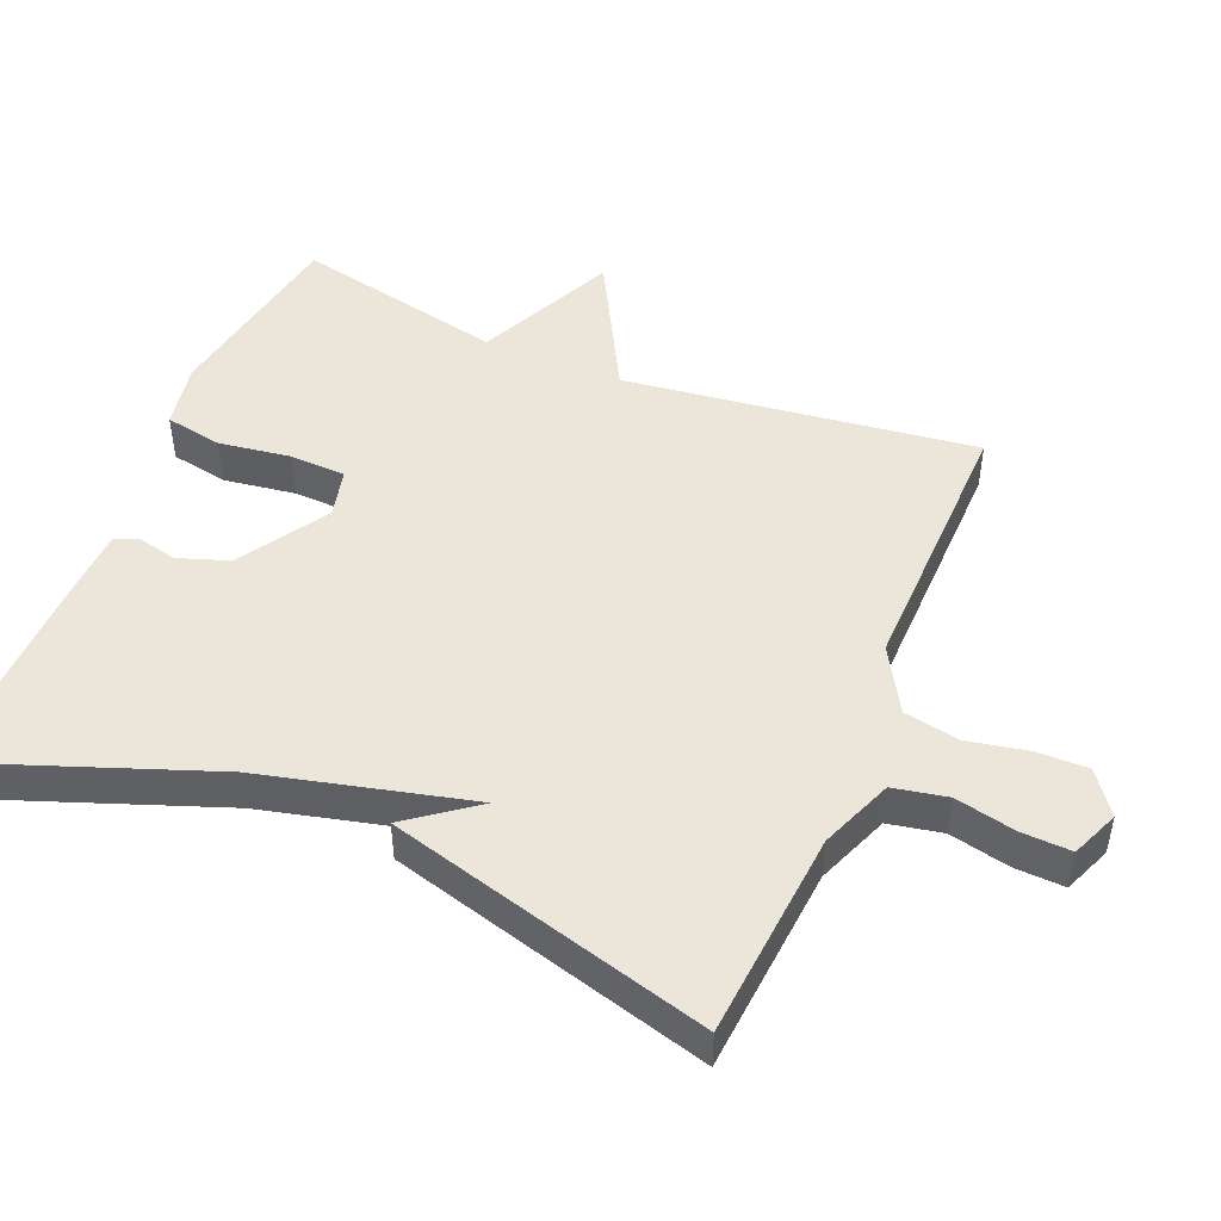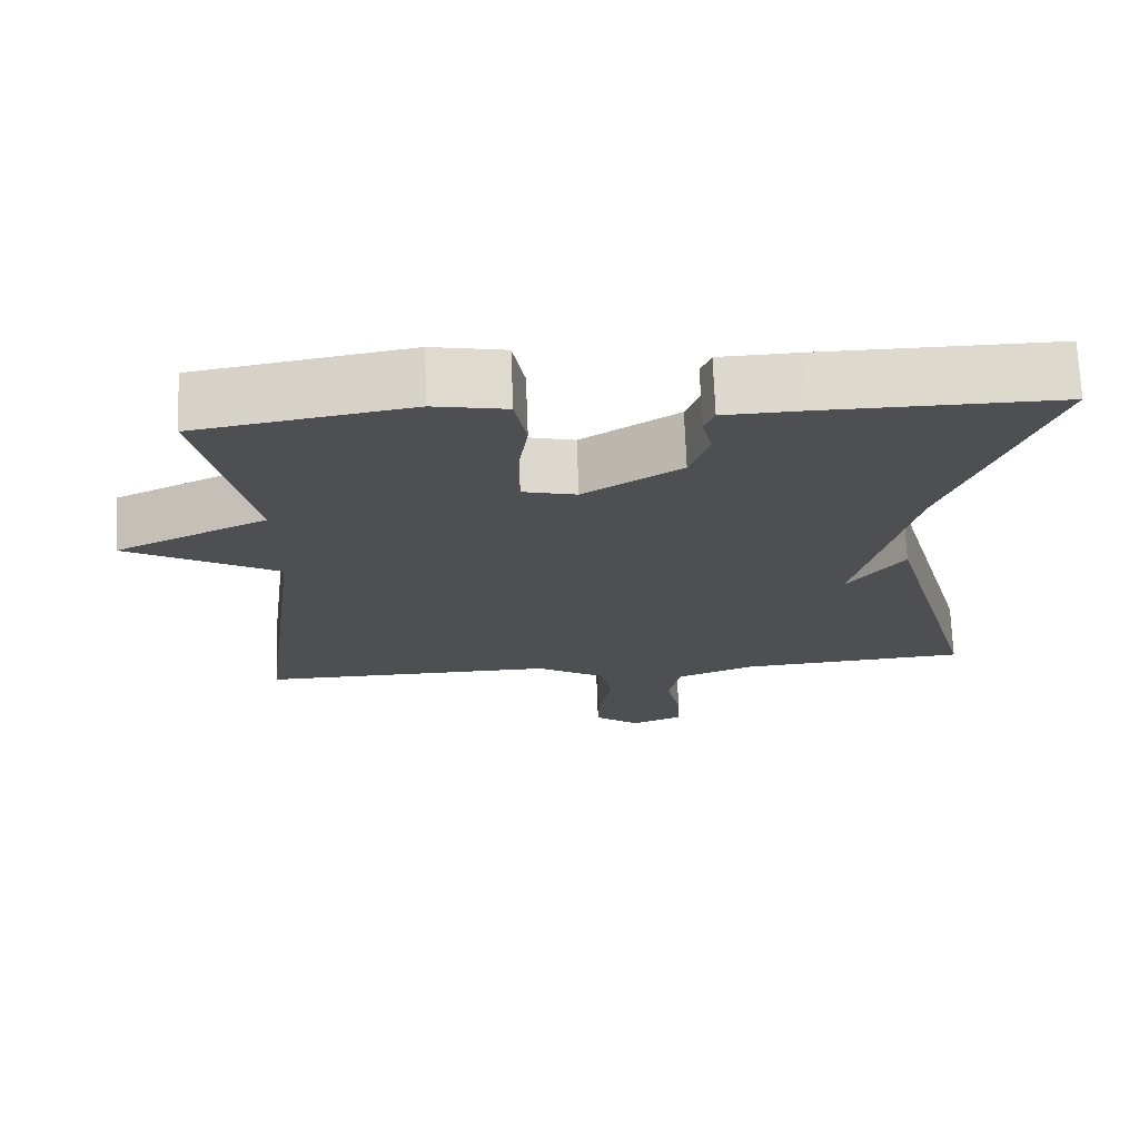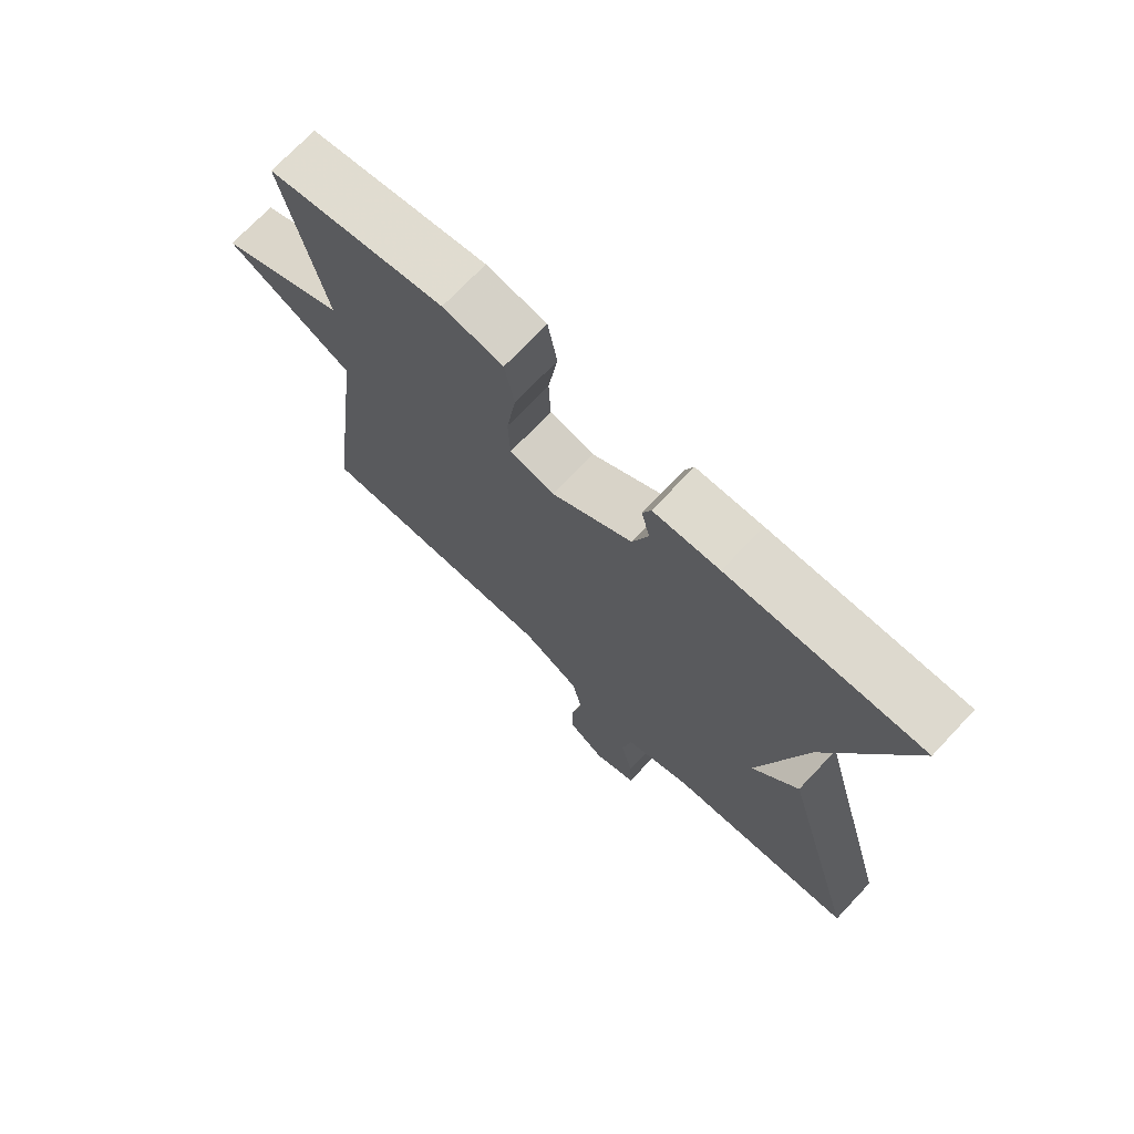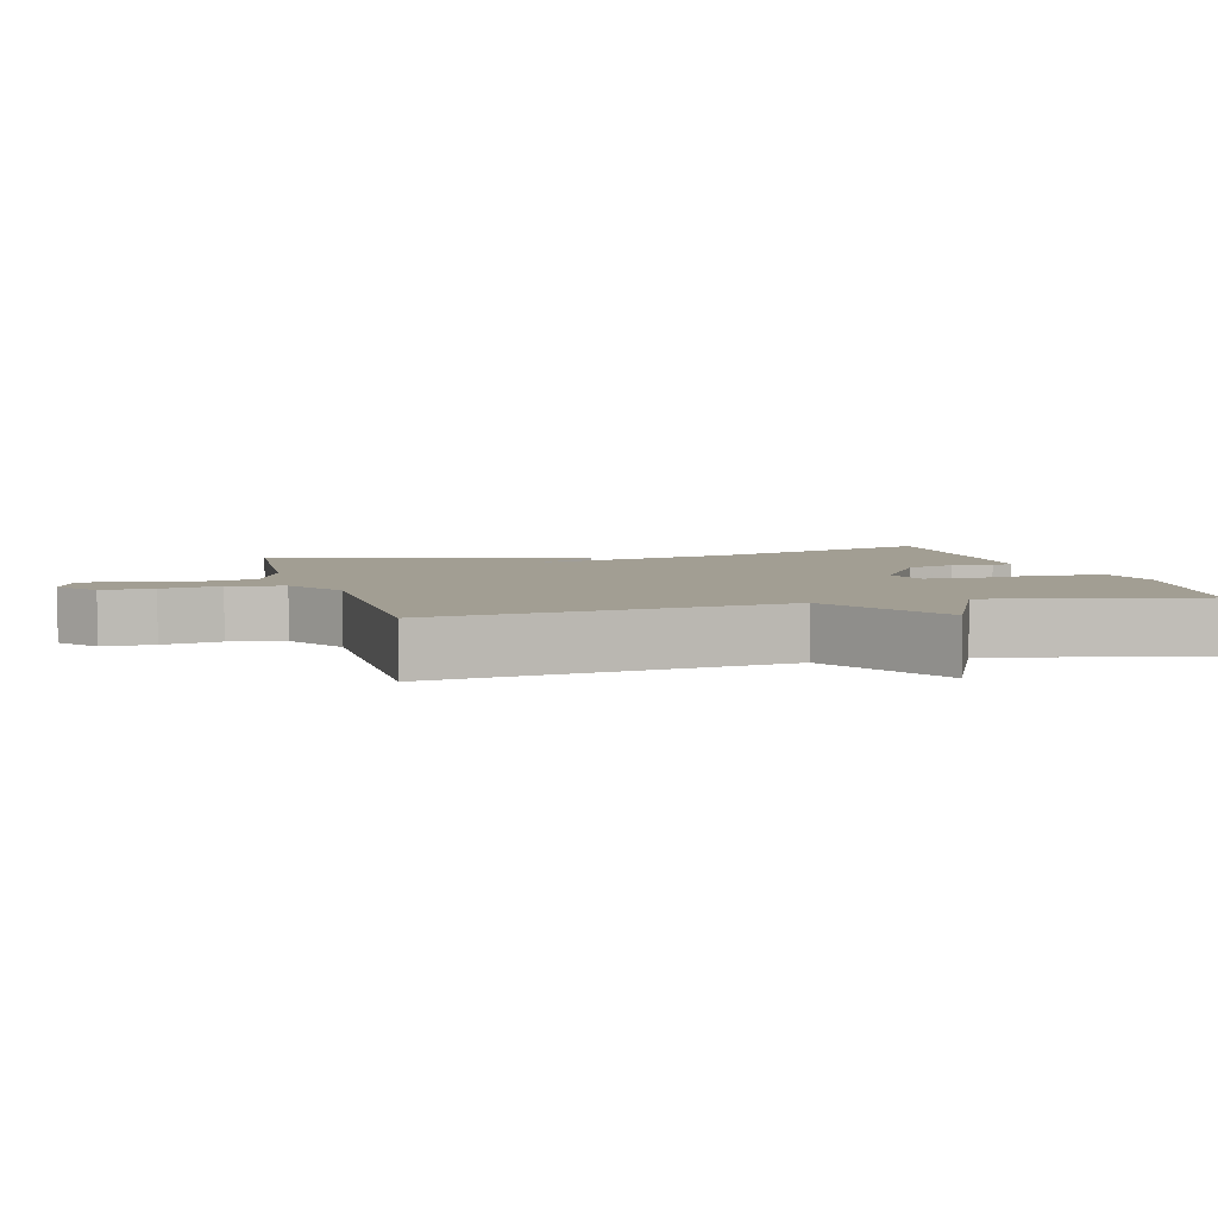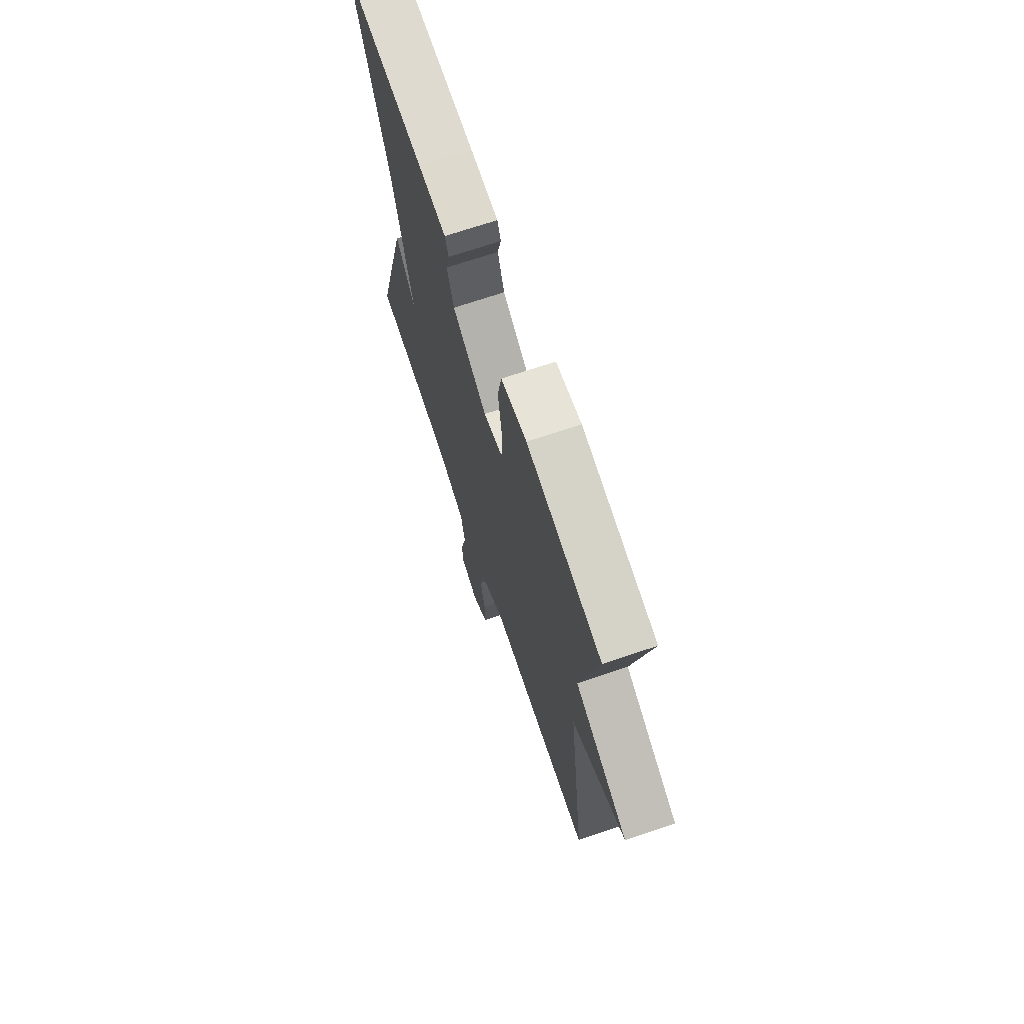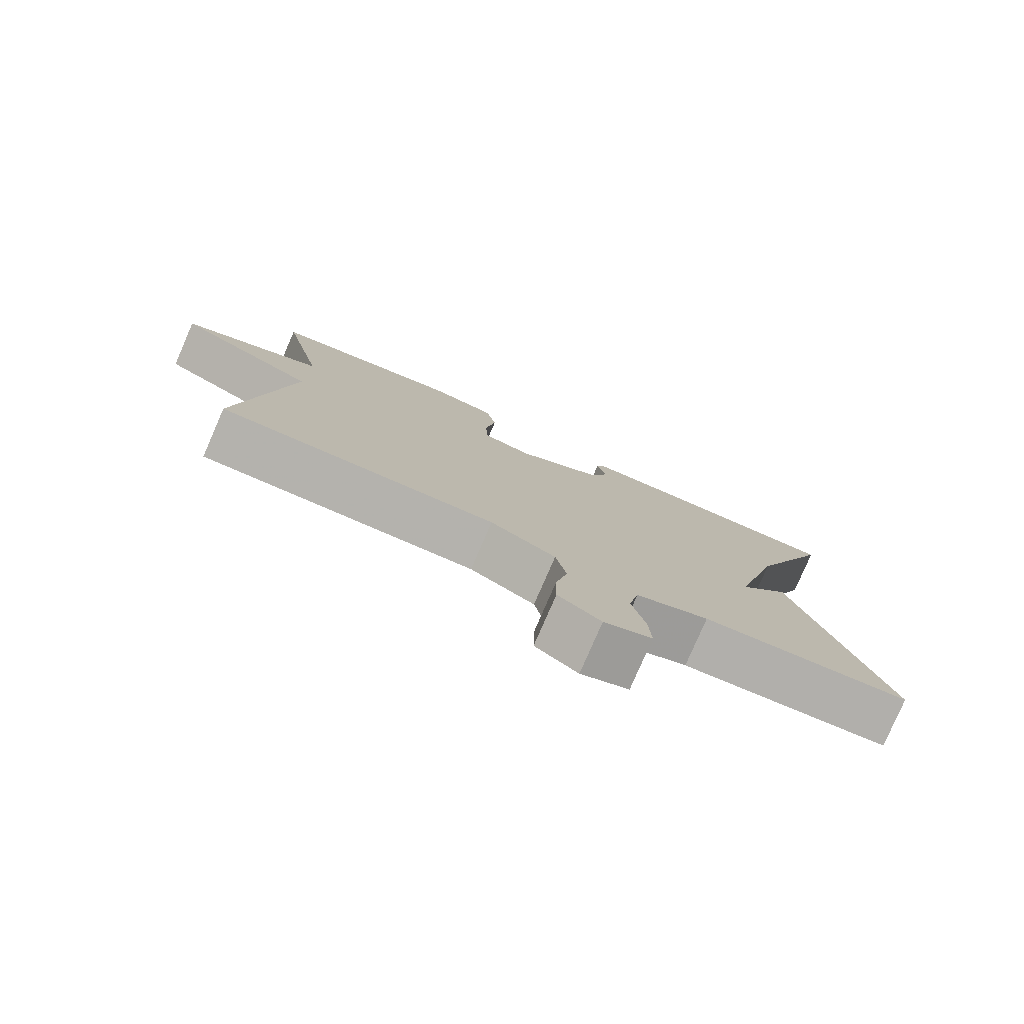
<metadata>
{"format":"obj","ext":"obj","renderer":"f3d","projection":"perspective","resolution":1024,"background":"white","views":[{"elev":47.8,"azim":112.6,"up":"+Y"},{"elev":71.7,"azim":-2.2,"up":"+Z"},{"elev":72.3,"azim":43.4,"up":"+Z"},{"elev":5.0,"azim":-105.6,"up":"+Y"},{"elev":70.1,"azim":-108.7,"up":"+Z"},{"elev":-79.7,"azim":-23.5,"up":"+Z"}]}
</metadata>
<code>
v -0.5 0.07 -0.5
v -0.436 0.07 0
v -0.634 0.07 0.107
v -0.436 0.07 0.2
v -0.5 0.07 0.5
v -0.224 0.07 0.548
v -0.13 0.07 0.531
v -0.115 0.07 0.449
v -0.13 0.07 0.347
v -0.127 0.07 0.267
v -0.057 0.07 0.25
v 0.069 0.07 0.329
v 0.094 0.07 0.401
v 0.081 0.07 0.457
v 0.094 0.07 0.491
v 0.197 0.07 0.495
v 0.5 0.07 0.5
v 0.374 0.07 0.157
v 0.301 0.07 -0.14
v 0.374 0.07 -0.043
v 0.5 0.07 -0.5
v 0.202 0.07 -0.525
v 0.098 0.07 -0.566
v 0.083 0.07 -0.643
v 0.102 0.07 -0.729
v 0.105 0.07 -0.8
v 0.037 0.07 -0.828
v -0.023 0.07 -0.784
v -0.022 0.07 -0.71
v -0.005 0.07 -0.625
v -0.02 0.07 -0.546
v -0.112 0.07 -0.493
v -0.5 0 -0.5
v -0.436 0 0
v -0.634 0 0.107
v -0.436 0 0.2
v -0.5 0 0.5
v -0.224 0 0.548
v -0.13 0 0.531
v -0.115 0 0.449
v -0.13 0 0.347
v -0.127 0 0.267
v -0.057 0 0.25
v 0.069 0 0.329
v 0.094 0 0.401
v 0.081 0 0.457
v 0.094 0 0.491
v 0.197 0 0.495
v 0.5 0 0.5
v 0.374 0 0.157
v 0.301 0 -0.14
v 0.374 0 -0.043
v 0.5 0 -0.5
v 0.202 0 -0.525
v 0.098 0 -0.566
v 0.083 0 -0.643
v 0.102 0 -0.729
v 0.105 0 -0.8
v 0.037 0 -0.828
v -0.023 0 -0.784
v -0.022 0 -0.71
v -0.005 0 -0.625
v -0.02 0 -0.546
v -0.112 0 -0.493
f 28 29 30
f 27 28 30
f 26 27 30
f 25 26 30
f 24 25 30
f 23 24 30 31
f 22 23 31 32
f 19 20 21 22
f 18 19 22 32
f 16 17 18
f 15 16 18
f 14 15 18
f 13 14 18
f 12 13 18 32
f 7 8 9
f 6 7 9
f 5 6 9
f 4 5 9
f 4 9 10
f 4 10 11
f 3 4 11
f 2 3 11
f 11 12 32
f 2 11 32
f 1 2 32
f 62 61 60
f 62 60 59
f 62 59 58
f 62 58 57
f 62 57 56
f 63 62 56 55
f 64 63 55 54
f 54 53 52 51
f 64 54 51 50
f 50 49 48
f 50 48 47
f 50 47 46
f 50 46 45
f 64 50 45 44
f 41 40 39
f 41 39 38
f 41 38 37
f 41 37 36
f 42 41 36
f 43 42 36
f 43 36 35
f 43 35 34
f 64 44 43
f 64 43 34
f 64 34 33
f 1 33 34 2
f 2 34 35 3
f 3 35 36 4
f 4 36 37 5
f 5 37 38 6
f 6 38 39 7
f 7 39 40 8
f 8 40 41 9
f 9 41 42 10
f 10 42 43 11
f 11 43 44 12
f 12 44 45 13
f 13 45 46 14
f 14 46 47 15
f 15 47 48 16
f 16 48 49 17
f 17 49 50 18
f 18 50 51 19
f 19 51 52 20
f 20 52 53 21
f 21 53 54 22
f 22 54 55 23
f 23 55 56 24
f 24 56 57 25
f 25 57 58 26
f 26 58 59 27
f 27 59 60 28
f 28 60 61 29
f 29 61 62 30
f 30 62 63 31
f 31 63 64 32
f 32 64 33 1

</code>
